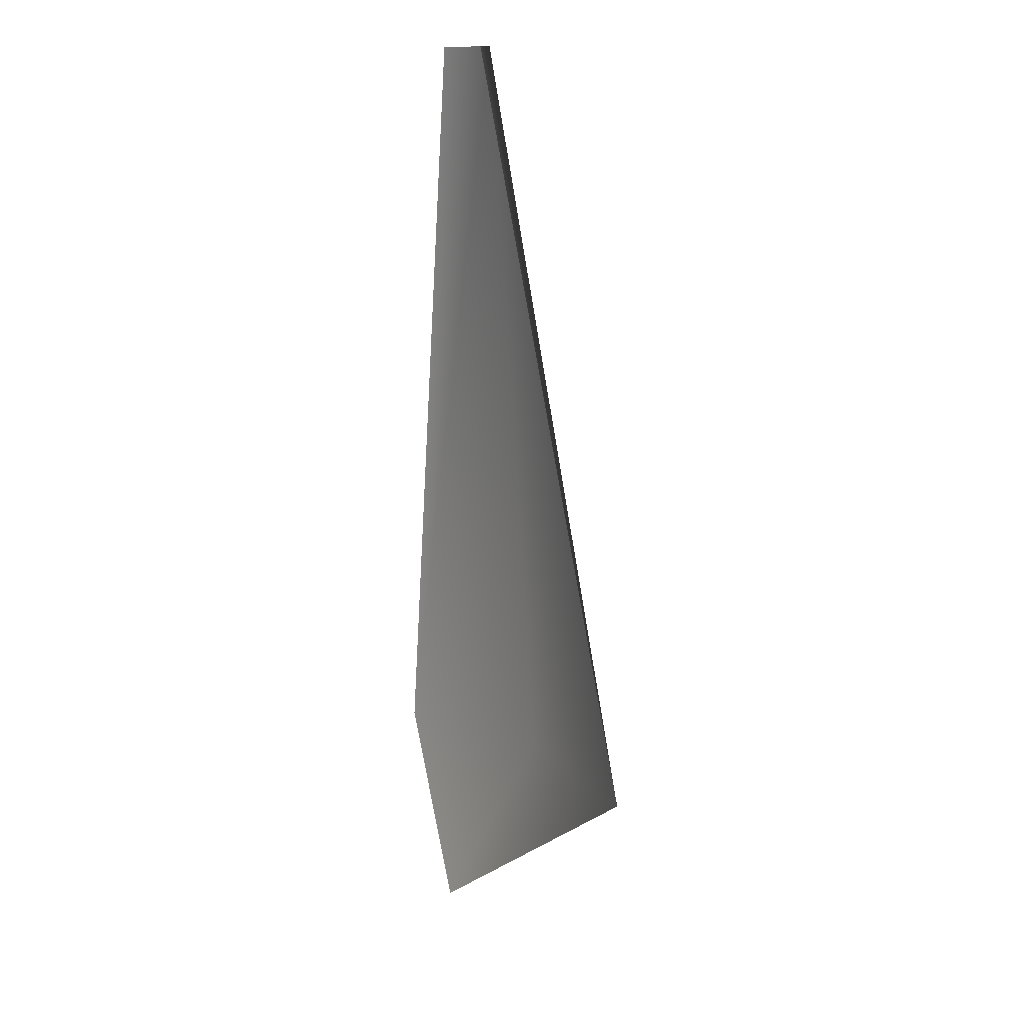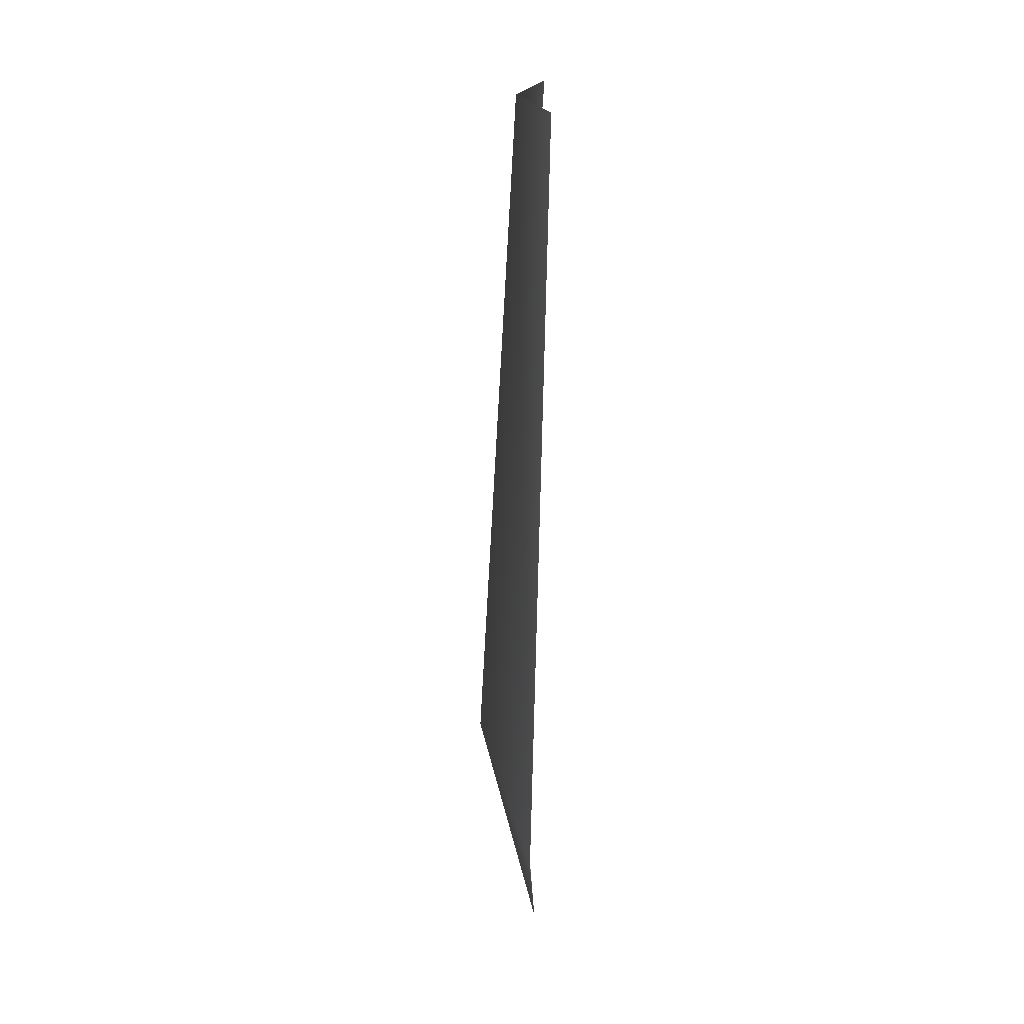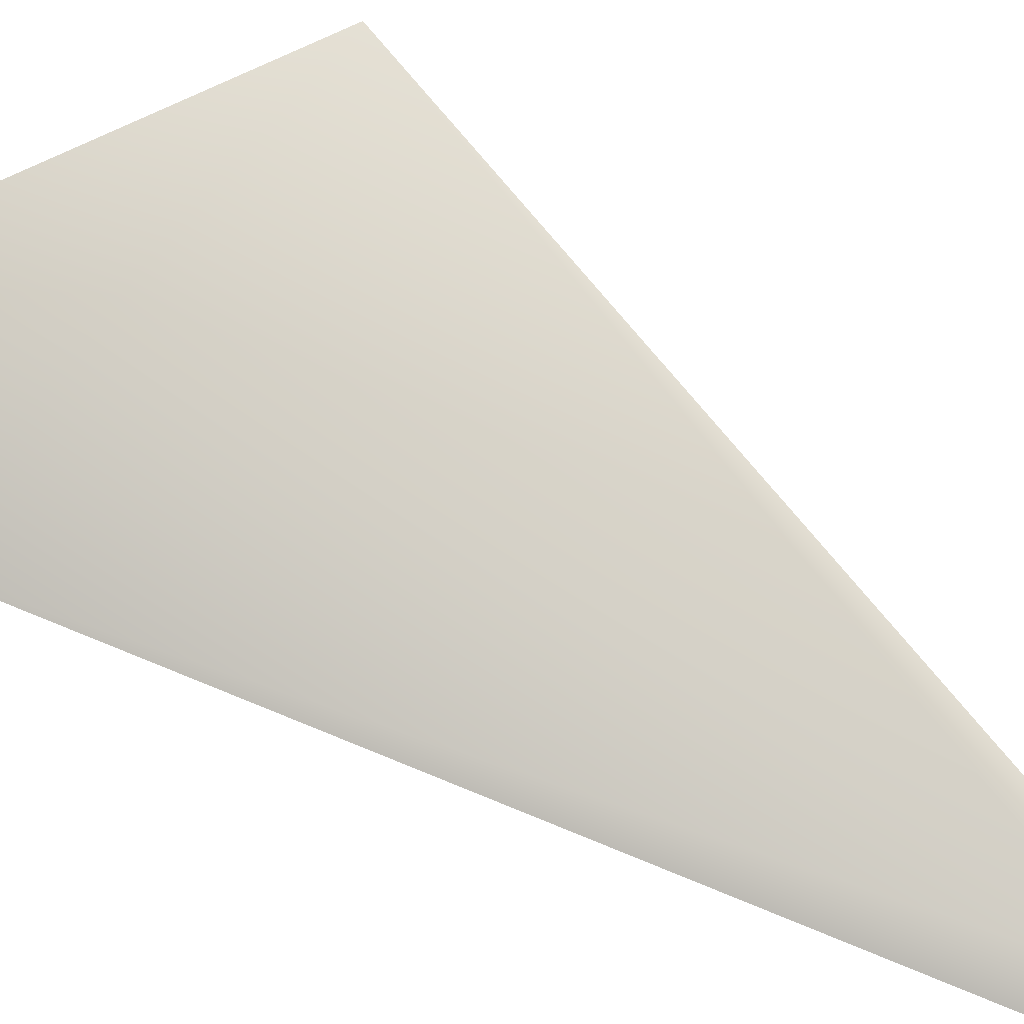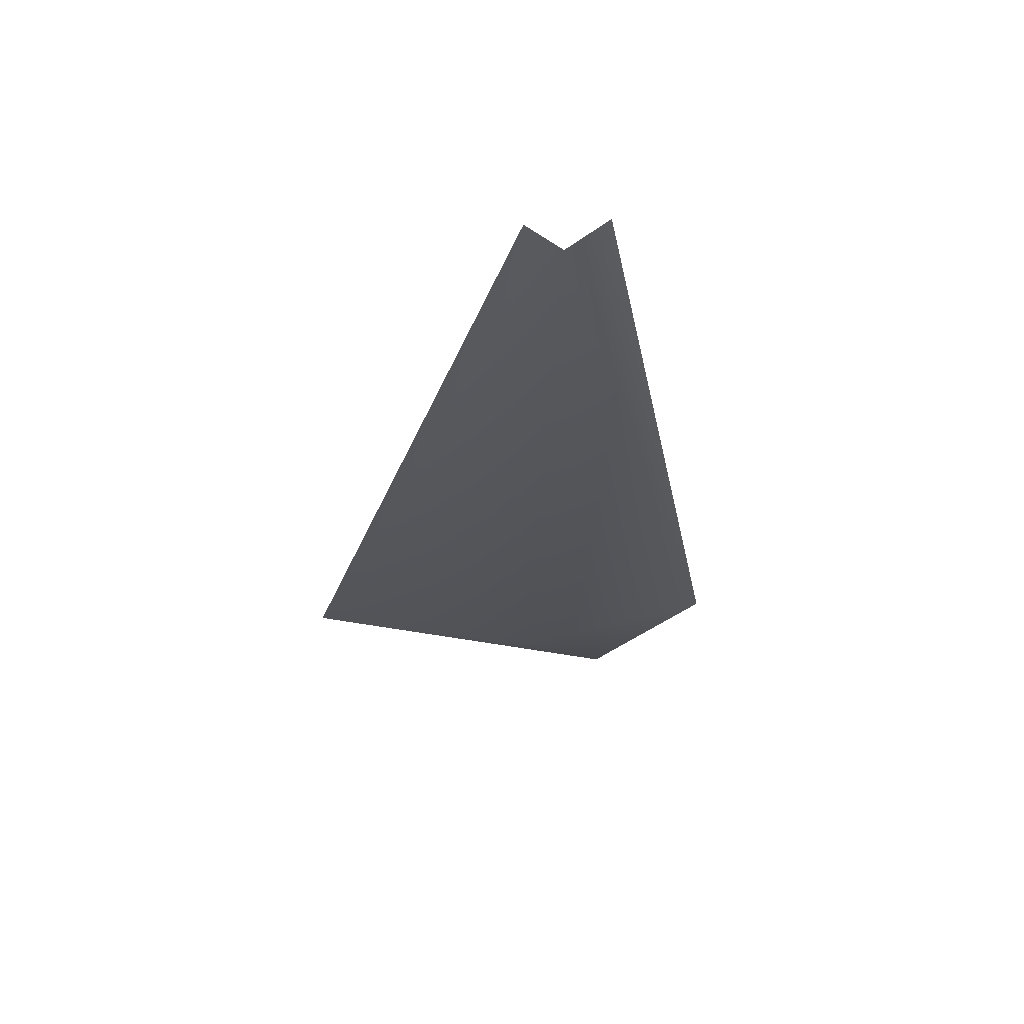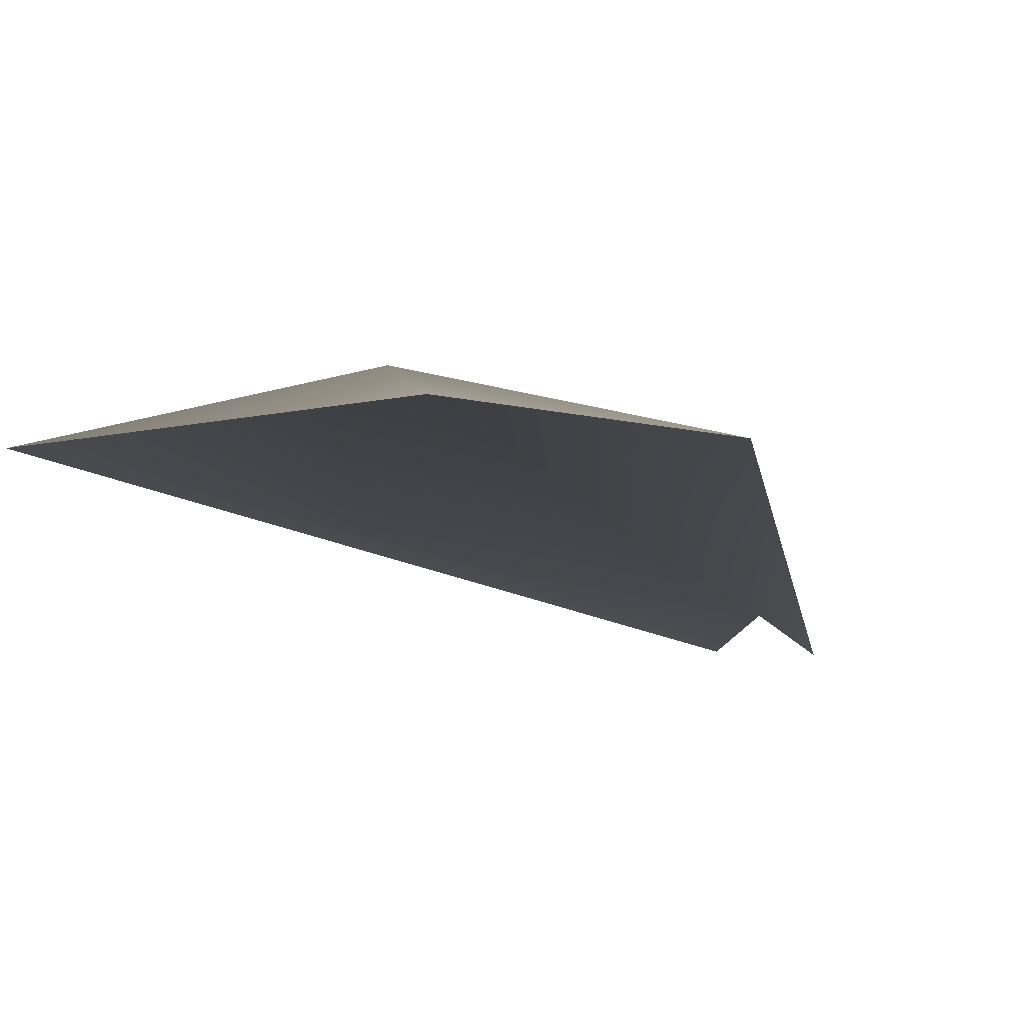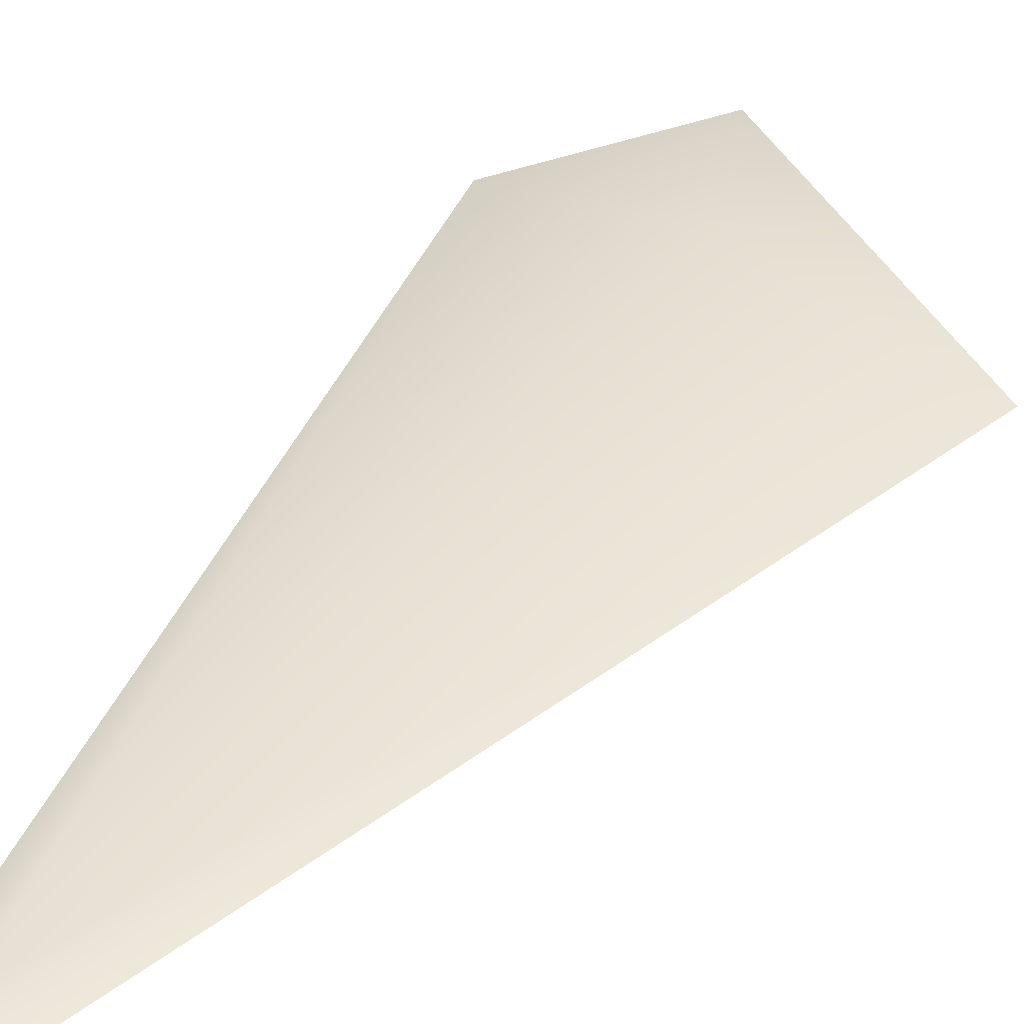
<metadata>
{"format":"obj","ext":"obj","renderer":"f3d","projection":"perspective","resolution":1024,"background":"white","views":[{"elev":14.4,"azim":63.9,"up":"+Z"},{"elev":33.0,"azim":-89.5,"up":"+Z"},{"elev":76.4,"azim":-58.0,"up":"+Y"},{"elev":63.3,"azim":178.7,"up":"+Z"},{"elev":-9.6,"azim":-162.5,"up":"+Y"},{"elev":42.5,"azim":32.7,"up":"+Y"}]}
</metadata>
<code>
v -0.1055 0.01138 -1.9
v -0.05837 -0.006608 0.000563
v 0.0904 0.004522 0.004693
v -0.3299 0.0229 -1.536
v 0.552 0.07872 -1.447
v 0.07911 0.1345 -1.493
v 0.02405 0.056 0.002974
v -0.1055 0.01138 -1.9
v -0.05837 -0.006608 0.000563
v 0.0904 0.004522 0.004693
v -0.3299 0.0229 -1.536
v 0.552 0.07872 -1.447
v 0.07911 0.1345 -1.493
v 0.02405 0.056 0.002974
f 1 6 5
f 5 6 7 3
f 6 1 4
f 7 6 4 2
f 8 12 13
f 12 10 14 13
f 13 11 8
f 14 9 11 13

</code>
